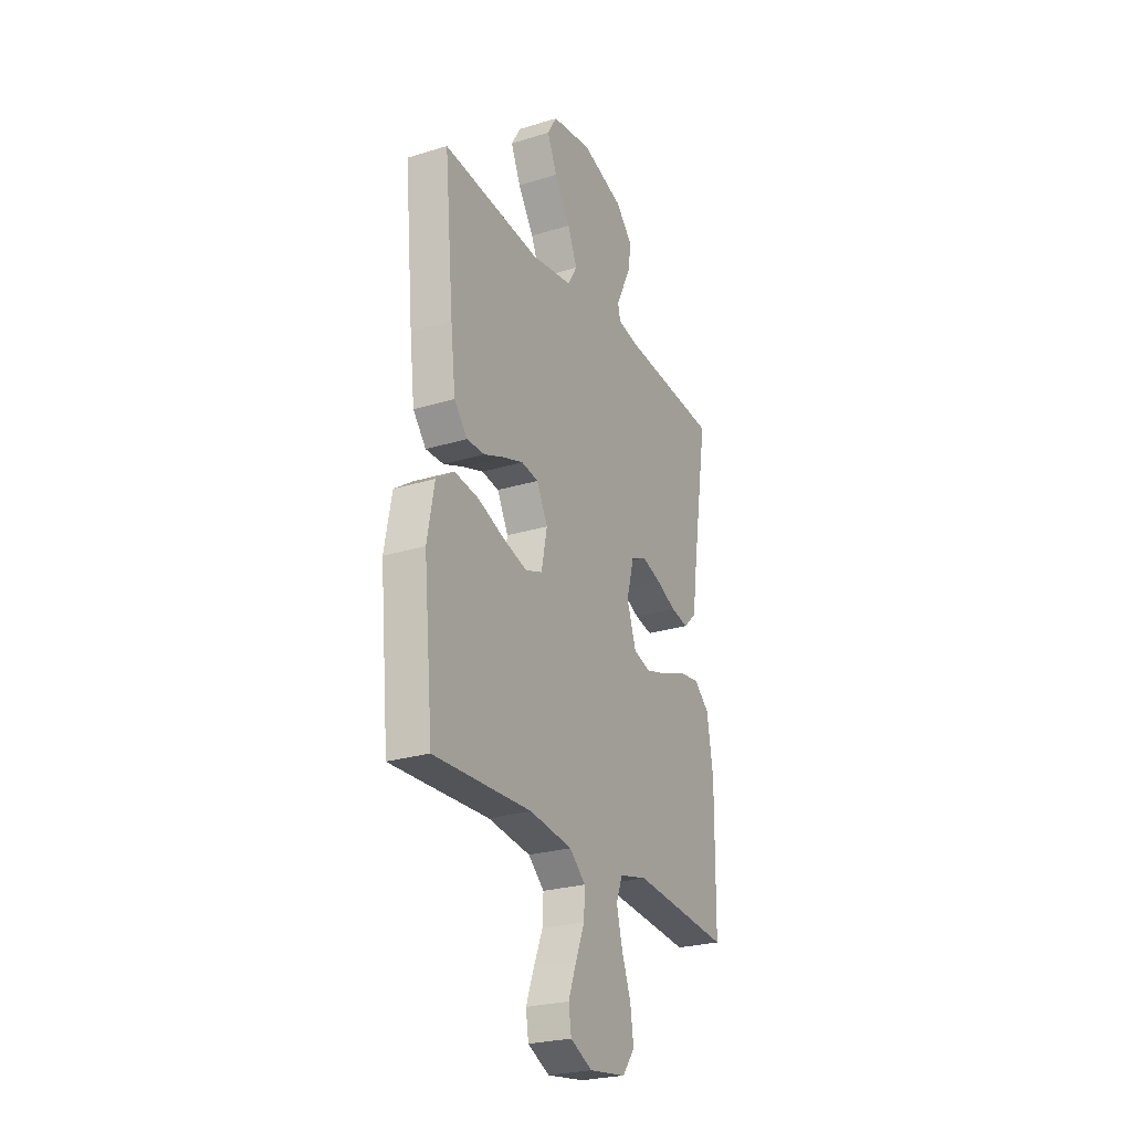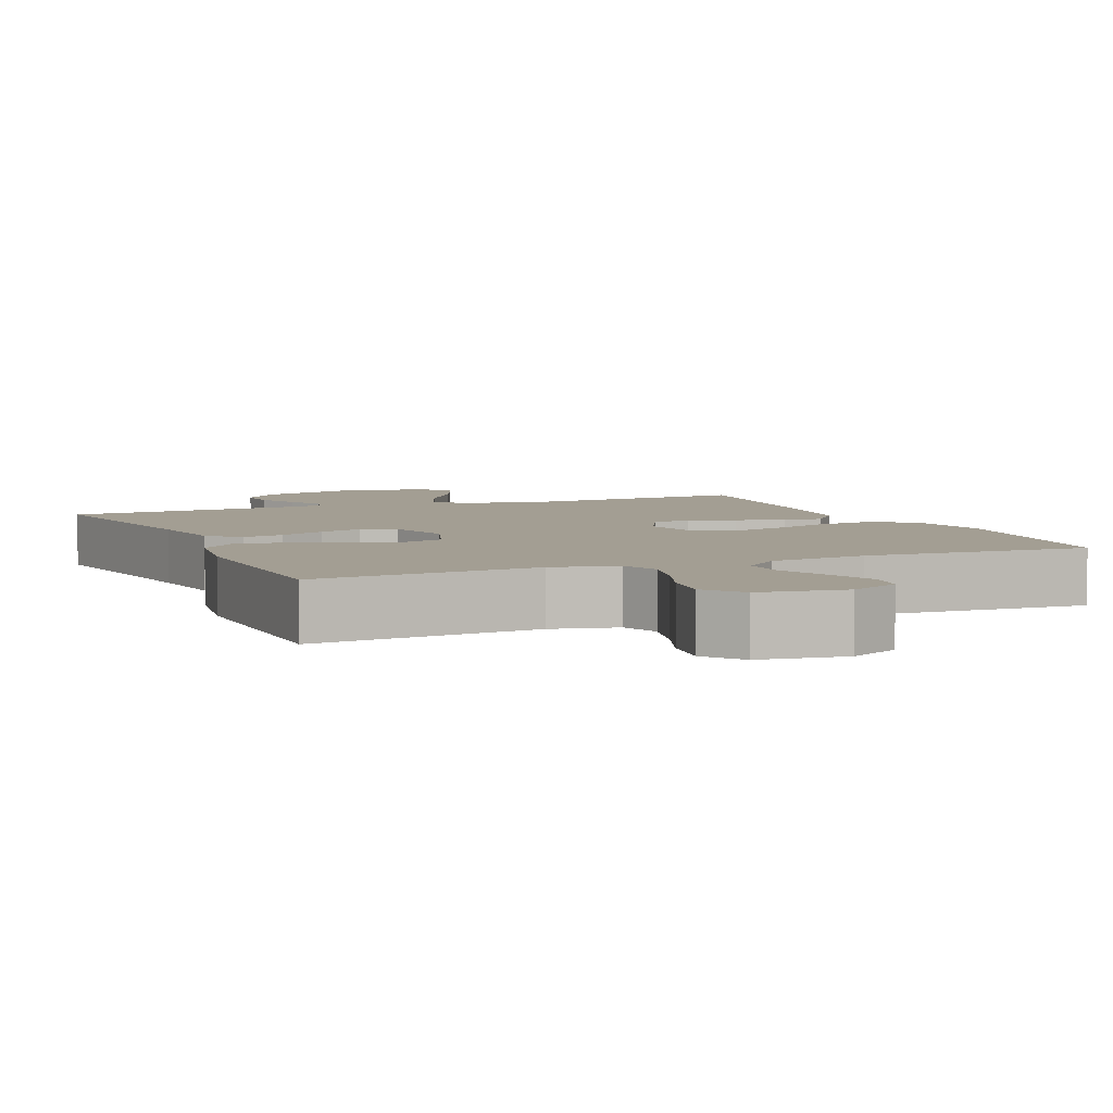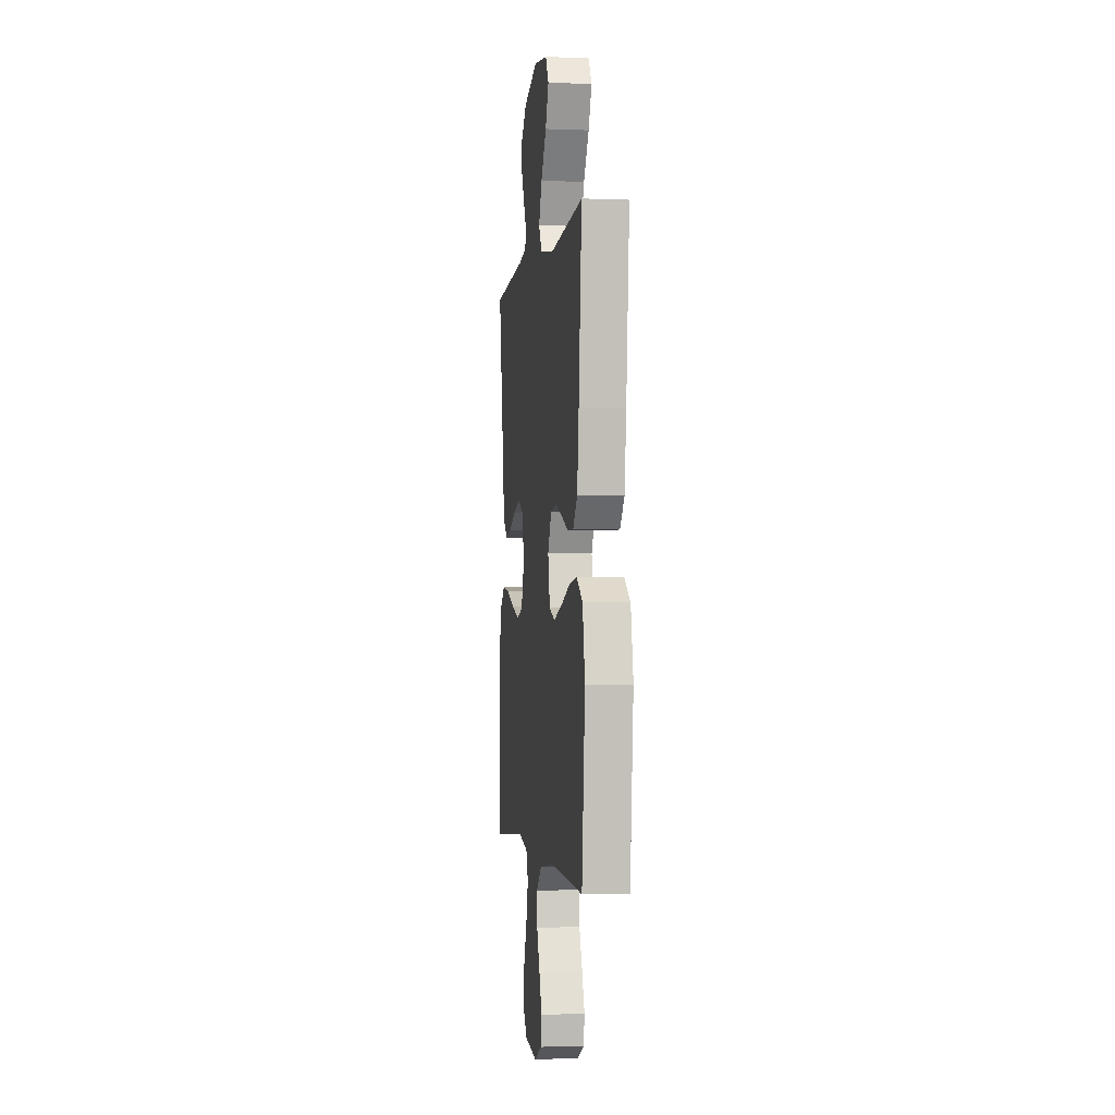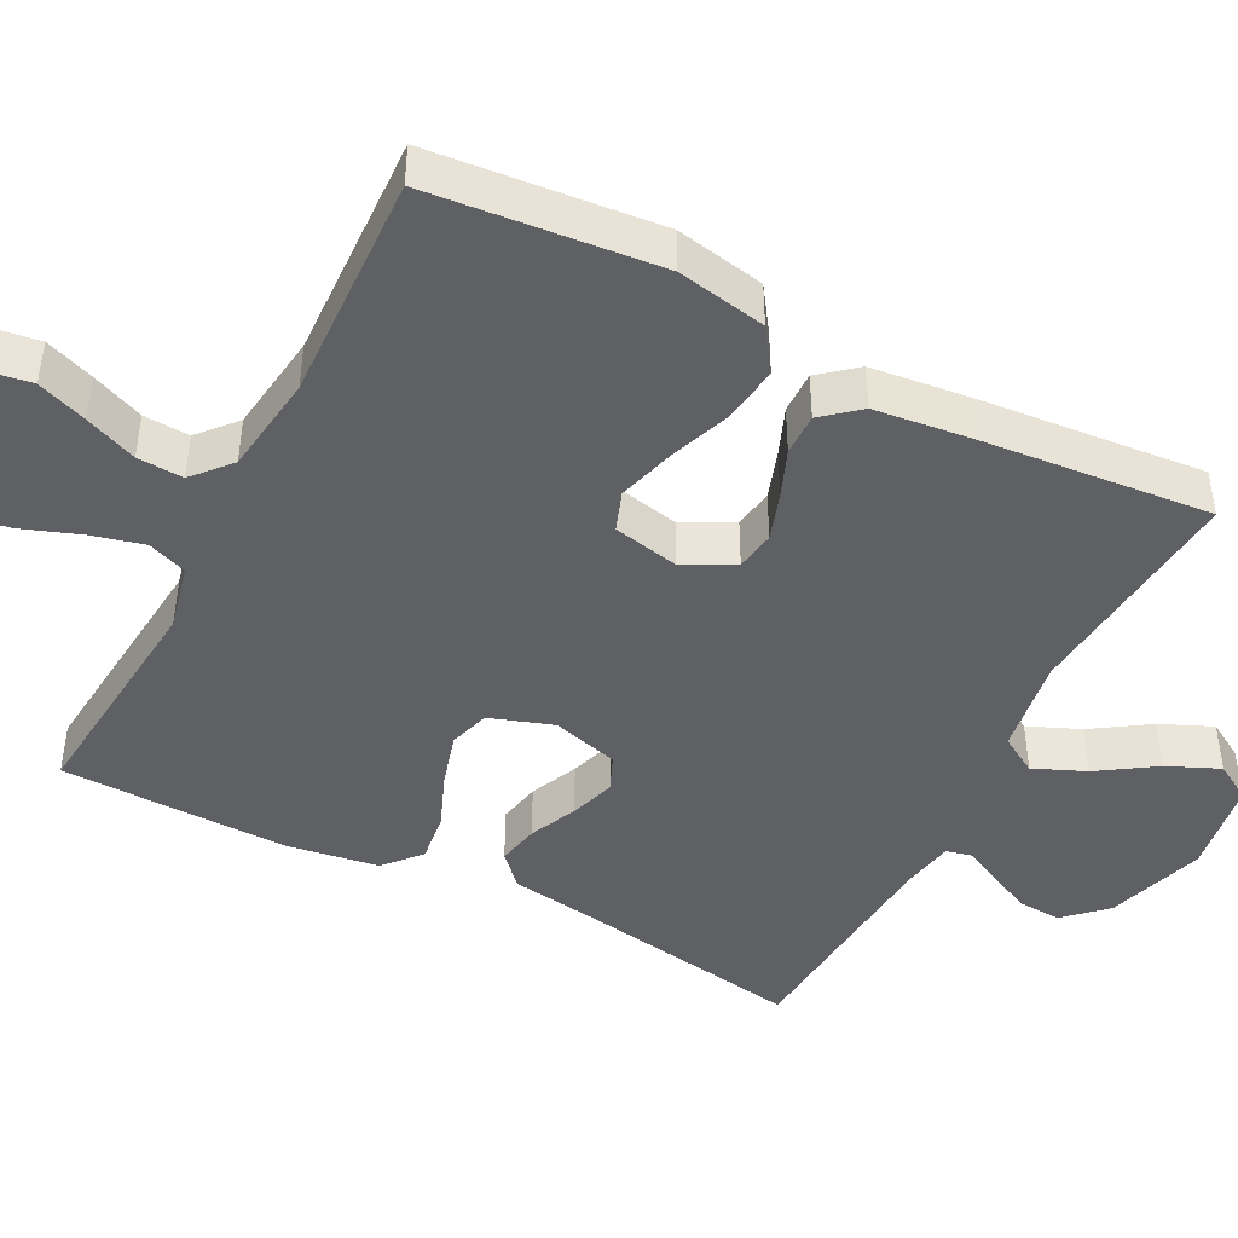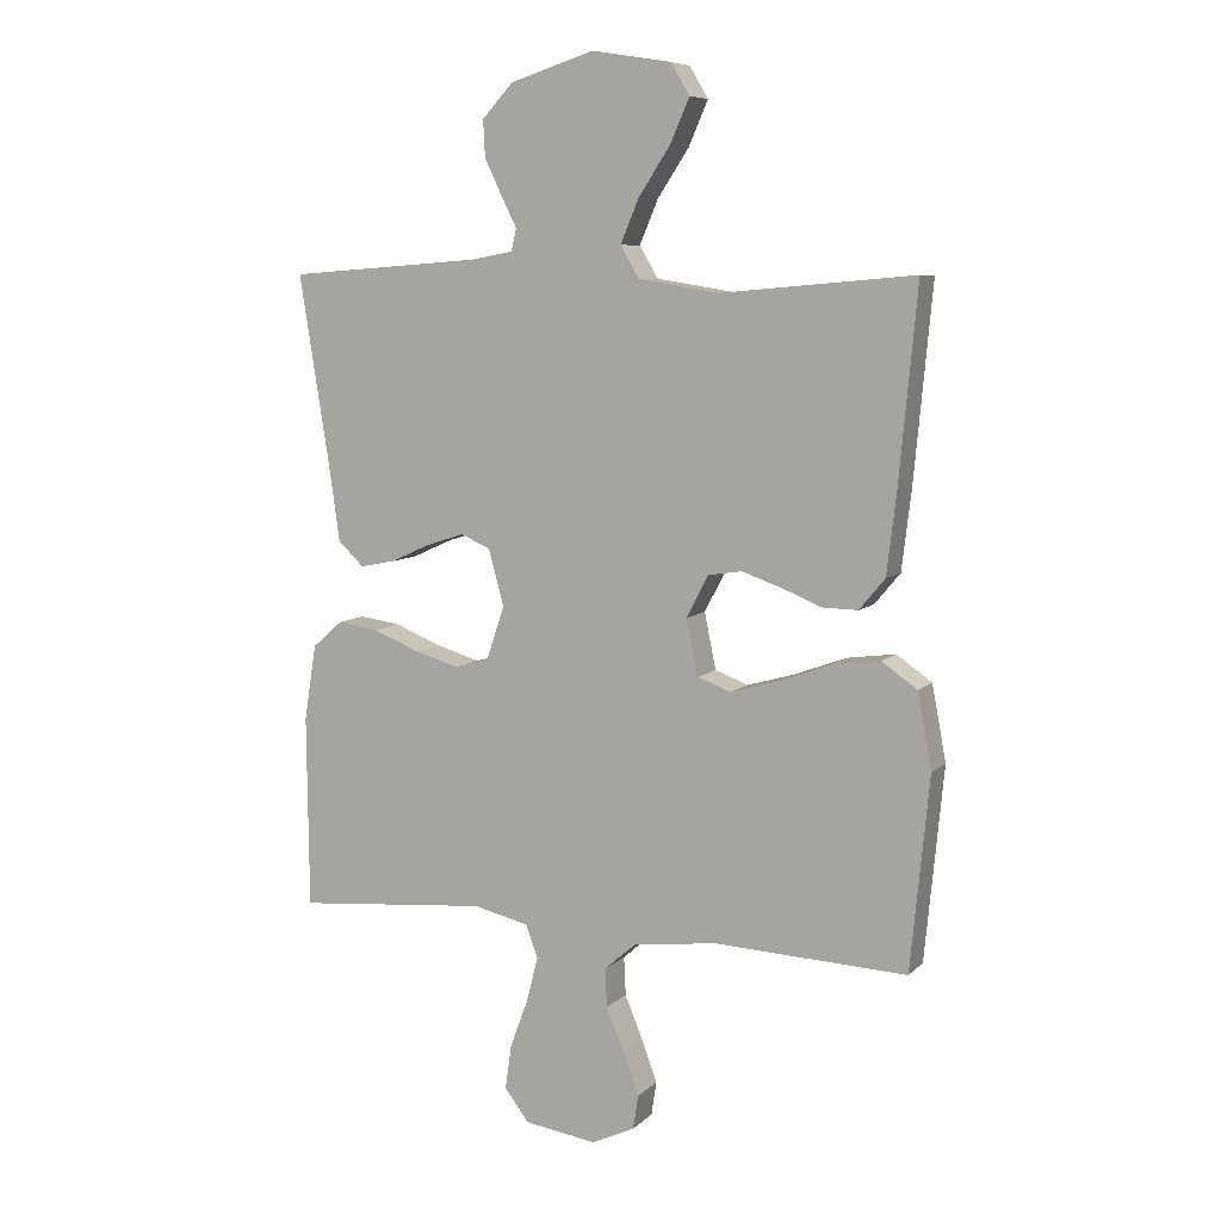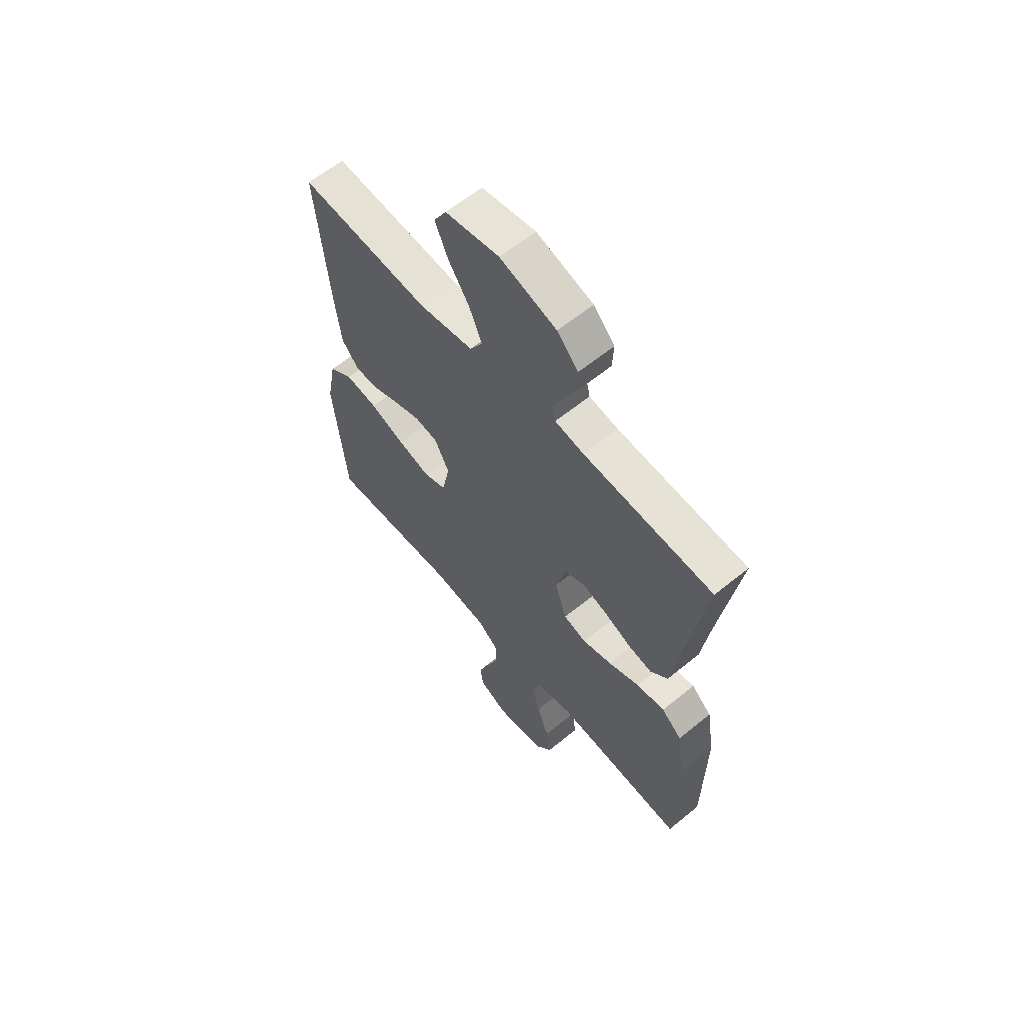
<metadata>
{"format":"obj","ext":"obj","renderer":"f3d","projection":"perspective","resolution":1024,"background":"white","views":[{"elev":-25.6,"azim":-63.8,"up":"+Z"},{"elev":5.2,"azim":157.0,"up":"+Y"},{"elev":-2.0,"azim":-98.2,"up":"+Z"},{"elev":-44.8,"azim":-117.4,"up":"+Y"},{"elev":7.8,"azim":-155.6,"up":"+Z"},{"elev":61.2,"azim":50.2,"up":"+Z"}]}
</metadata>
<code>
v -0.5 0.07 0.5
v -0.2 0.07 0.474
v -0.074 0.07 0.494
v -0.045 0.07 0.543
v -0.074 0.07 0.611
v -0.123 0.07 0.685
v -0.153 0.07 0.753
v -0.124 0.07 0.802
v 0 0.07 0.822
v 0.13 0.07 0.781
v 0.179 0.07 0.729
v 0.176 0.07 0.672
v 0.149 0.07 0.616
v 0.125 0.07 0.568
v 0.133 0.07 0.534
v 0.2 0.07 0.522
v 0.5 0.07 0.5
v 0.452 0.07 0.2
v 0.436 0.07 0.087
v 0.396 0.07 0.049
v 0.341 0.07 0.06
v 0.279 0.07 0.088
v 0.22 0.07 0.107
v 0.174 0.07 0.087
v 0.15 0.07 0
v 0.178 0.07 -0.083
v 0.231 0.07 -0.099
v 0.3 0.07 -0.079
v 0.372 0.07 -0.05
v 0.437 0.07 -0.041
v 0.484 0.07 -0.082
v 0.503 0.07 -0.2
v 0.5 0.07 -0.5
v 0.2 0.07 -0.473
v 0.114 0.07 -0.493
v 0.095 0.07 -0.544
v 0.113 0.07 -0.614
v 0.141 0.07 -0.69
v 0.151 0.07 -0.759
v 0.113 0.07 -0.809
v 0 0.07 -0.825
v -0.067 0.07 -0.793
v -0.075 0.07 -0.74
v -0.051 0.07 -0.675
v -0.023 0.07 -0.607
v -0.02 0.07 -0.547
v -0.069 0.07 -0.504
v -0.2 0.07 -0.487
v -0.5 0.07 -0.5
v -0.529 0.07 -0.2
v -0.507 0.07 -0.083
v -0.452 0.07 -0.045
v -0.377 0.07 -0.055
v -0.296 0.07 -0.085
v -0.222 0.07 -0.106
v -0.17 0.07 -0.087
v -0.152 0.07 0
v -0.186 0.07 0.065
v -0.238 0.07 0.073
v -0.3 0.07 0.052
v -0.362 0.07 0.027
v -0.417 0.07 0.026
v -0.457 0.07 0.074
v -0.472 0.07 0.2
v -0.5 0 0.5
v -0.2 0 0.474
v -0.074 0 0.494
v -0.045 0 0.543
v -0.074 0 0.611
v -0.123 0 0.685
v -0.153 0 0.753
v -0.124 0 0.802
v 0 0 0.822
v 0.13 0 0.781
v 0.179 0 0.729
v 0.176 0 0.672
v 0.149 0 0.616
v 0.125 0 0.568
v 0.133 0 0.534
v 0.2 0 0.522
v 0.5 0 0.5
v 0.452 0 0.2
v 0.436 0 0.087
v 0.396 0 0.049
v 0.341 0 0.06
v 0.279 0 0.088
v 0.22 0 0.107
v 0.174 0 0.087
v 0.15 0 0
v 0.178 0 -0.083
v 0.231 0 -0.099
v 0.3 0 -0.079
v 0.372 0 -0.05
v 0.437 0 -0.041
v 0.484 0 -0.082
v 0.503 0 -0.2
v 0.5 0 -0.5
v 0.2 0 -0.473
v 0.114 0 -0.493
v 0.095 0 -0.544
v 0.113 0 -0.614
v 0.141 0 -0.69
v 0.151 0 -0.759
v 0.113 0 -0.809
v 0 0 -0.825
v -0.067 0 -0.793
v -0.075 0 -0.74
v -0.051 0 -0.675
v -0.023 0 -0.607
v -0.02 0 -0.547
v -0.069 0 -0.504
v -0.2 0 -0.487
v -0.5 0 -0.5
v -0.529 0 -0.2
v -0.507 0 -0.083
v -0.452 0 -0.045
v -0.377 0 -0.055
v -0.296 0 -0.085
v -0.222 0 -0.106
v -0.17 0 -0.087
v -0.152 0 0
v -0.186 0 0.065
v -0.238 0 0.073
v -0.3 0 0.052
v -0.362 0 0.027
v -0.417 0 0.026
v -0.457 0 0.074
v -0.472 0 0.2
f 64 1 2
f 63 64 2
f 62 63 2
f 61 62 2
f 60 61 2
f 59 60 2 3
f 58 59 3 4
f 57 58 4
f 52 53 54
f 51 52 54
f 50 51 54
f 49 50 54
f 48 49 54
f 47 48 54 55
f 46 47 55 56
f 43 44 45
f 42 43 45
f 41 42 45
f 40 41 45
f 39 40 45
f 38 39 45
f 37 38 45
f 36 37 45 46
f 46 56 57
f 36 46 57
f 35 36 57
f 32 33 34
f 31 32 34
f 30 31 34
f 29 30 34
f 28 29 34
f 27 28 34 35
f 20 21 22
f 19 20 22
f 18 19 22
f 18 22 23
f 17 18 23
f 16 17 23
f 15 16 23 24
f 12 13 14
f 11 12 14
f 10 11 14
f 9 10 14
f 8 9 14
f 7 8 14
f 6 7 14
f 5 6 14
f 14 15 24
f 5 14 24
f 4 5 24
f 26 27 35 57
f 25 26 57 4
f 4 24 25
f 66 65 128
f 66 128 127
f 66 127 126
f 66 126 125
f 66 125 124
f 67 66 124 123
f 68 67 123 122
f 68 122 121
f 118 117 116
f 118 116 115
f 118 115 114
f 118 114 113
f 118 113 112
f 119 118 112 111
f 120 119 111 110
f 109 108 107
f 109 107 106
f 109 106 105
f 109 105 104
f 109 104 103
f 109 103 102
f 109 102 101
f 110 109 101 100
f 121 120 110
f 121 110 100
f 121 100 99
f 98 97 96
f 98 96 95
f 98 95 94
f 98 94 93
f 98 93 92
f 99 98 92 91
f 86 85 84
f 86 84 83
f 86 83 82
f 87 86 82
f 87 82 81
f 87 81 80
f 88 87 80 79
f 78 77 76
f 78 76 75
f 78 75 74
f 78 74 73
f 78 73 72
f 78 72 71
f 78 71 70
f 78 70 69
f 88 79 78
f 88 78 69
f 88 69 68
f 121 99 91 90
f 68 121 90 89
f 89 88 68
f 1 65 66 2
f 2 66 67 3
f 3 67 68 4
f 4 68 69 5
f 5 69 70 6
f 6 70 71 7
f 7 71 72 8
f 8 72 73 9
f 9 73 74 10
f 10 74 75 11
f 11 75 76 12
f 12 76 77 13
f 13 77 78 14
f 14 78 79 15
f 15 79 80 16
f 16 80 81 17
f 17 81 82 18
f 18 82 83 19
f 19 83 84 20
f 20 84 85 21
f 21 85 86 22
f 22 86 87 23
f 23 87 88 24
f 24 88 89 25
f 25 89 90 26
f 26 90 91 27
f 27 91 92 28
f 28 92 93 29
f 29 93 94 30
f 30 94 95 31
f 31 95 96 32
f 32 96 97 33
f 33 97 98 34
f 34 98 99 35
f 35 99 100 36
f 36 100 101 37
f 37 101 102 38
f 38 102 103 39
f 39 103 104 40
f 40 104 105 41
f 41 105 106 42
f 42 106 107 43
f 43 107 108 44
f 44 108 109 45
f 45 109 110 46
f 46 110 111 47
f 47 111 112 48
f 48 112 113 49
f 49 113 114 50
f 50 114 115 51
f 51 115 116 52
f 52 116 117 53
f 53 117 118 54
f 54 118 119 55
f 55 119 120 56
f 56 120 121 57
f 57 121 122 58
f 58 122 123 59
f 59 123 124 60
f 60 124 125 61
f 61 125 126 62
f 62 126 127 63
f 63 127 128 64
f 64 128 65 1

</code>
